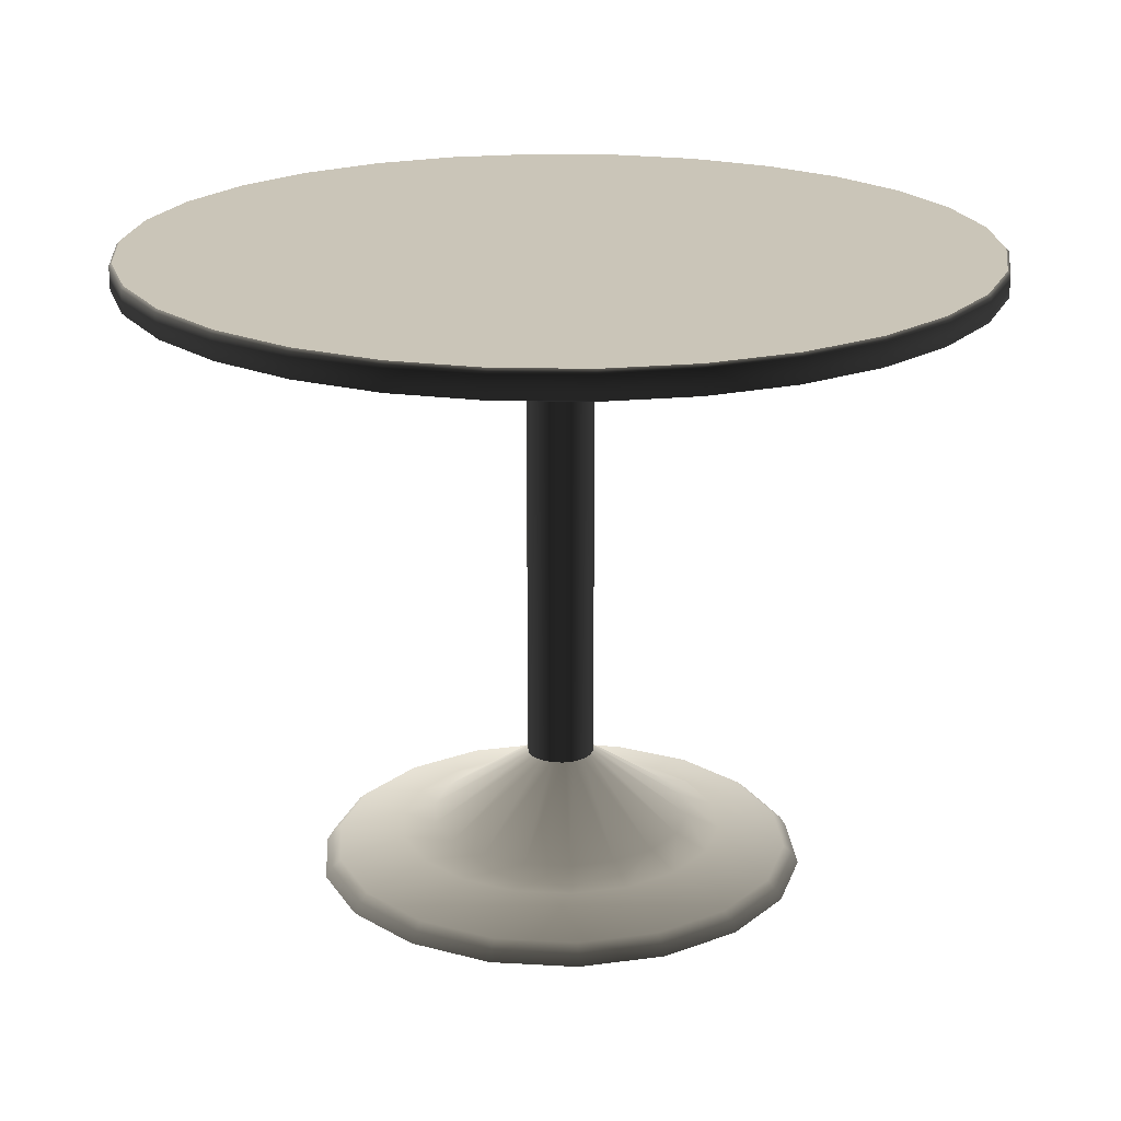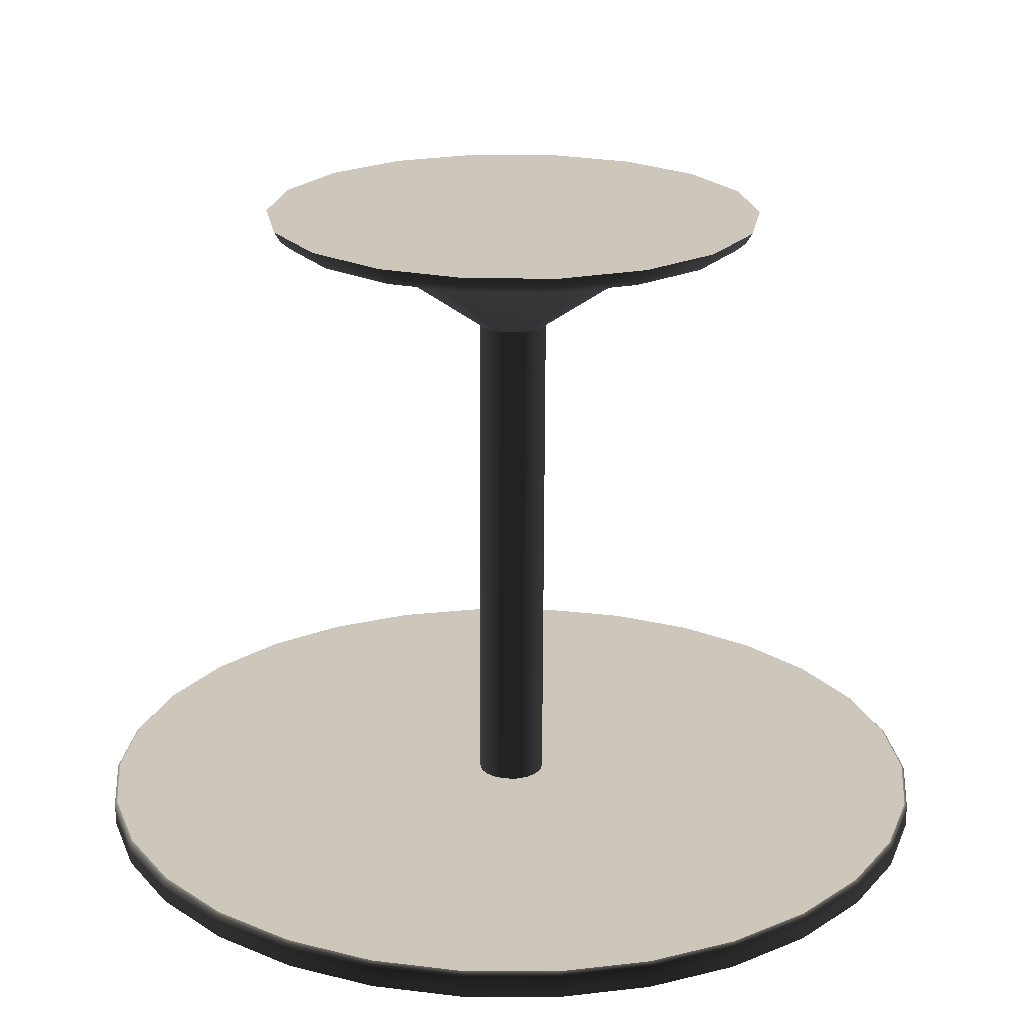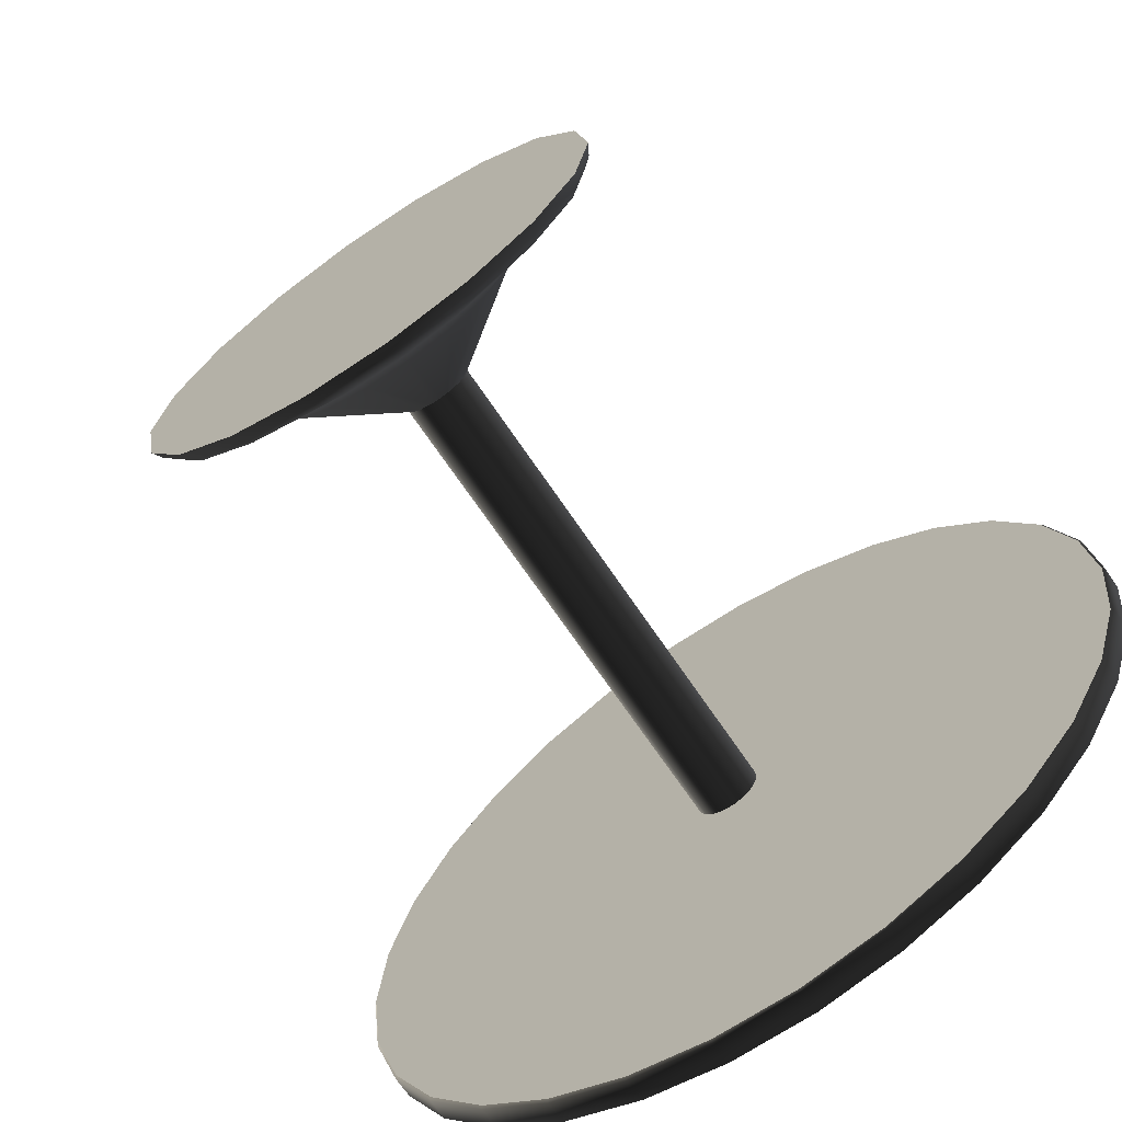
<metadata>
{"format":"obj","ext":"obj","renderer":"f3d","projection":"perspective","resolution":1024,"background":"white","views":[{"elev":20.4,"azim":146.0,"up":"+Y"},{"elev":-68.7,"azim":-0.2,"up":"+Z"},{"elev":-68.5,"azim":33.9,"up":"+Z"}]}
</metadata>
<code>
v 0.4966 0.7206 -1.174e-07
v 0.4858 0.7471 -0.1033
v 0.4858 0.7206 -0.1033
v 0.4966 0.7471 -1.217e-07
v 0.4537 0.7471 -0.202
v 0.4537 0.7206 -0.202
v 0.4018 0.7471 -0.2919
v 0.4018 0.7206 -0.2919
v 0.3323 0.7471 -0.3691
v 0.3323 0.7206 -0.3691
v 0.2483 0.7471 -0.4301
v 0.2483 0.7206 -0.4301
v 0.1535 0.7471 -0.4723
v 0.1535 0.7206 -0.4723
v 0.05191 0.7471 -0.4939
v 0.05191 0.7206 -0.4939
v -0.05191 0.7471 -0.4939
v -0.05191 0.7206 -0.4939
v -0.1535 0.7471 -0.4723
v -0.1535 0.7206 -0.4723
v -0.2483 0.7471 -0.4301
v -0.2483 0.7206 -0.4301
v -0.3323 0.7471 -0.3691
v -0.3323 0.7206 -0.3691
v -0.4018 0.7471 -0.2919
v -0.4018 0.7206 -0.2919
v -0.4537 0.7471 -0.202
v -0.4537 0.7206 -0.202
v -0.4858 0.7471 -0.1033
v -0.4858 0.7206 -0.1033
v -0.4966 0.7471 -1.217e-07
v -0.4966 0.7206 -1.174e-07
v -0.4858 0.7471 0.1033
v -0.4858 0.7206 0.1033
v -0.4537 0.7471 0.202
v -0.4537 0.7206 0.202
v -0.4018 0.7471 0.2919
v -0.4018 0.7206 0.2919
v -0.3323 0.7471 0.3691
v -0.3323 0.7206 0.3691
v -0.2483 0.7471 0.4301
v -0.2483 0.7206 0.4301
v -0.1535 0.7471 0.4723
v -0.1535 0.7206 0.4723
v -0.05191 0.7471 0.4939
v -0.05191 0.7206 0.4939
v 0.05191 0.7471 0.4939
v 0.05191 0.7206 0.4939
v 0.1535 0.7471 0.4723
v 0.1535 0.7206 0.4723
v 0.2483 0.7471 0.4301
v 0.2483 0.7206 0.4301
v 0.3323 0.7471 0.3691
v 0.3323 0.7206 0.3691
v 0.4018 0.7471 0.2919
v 0.4018 0.7206 0.2919
v 0.4537 0.7471 0.202
v 0.4537 0.7206 0.202
v 0.4858 0.7471 0.1033
v 0.4858 0.7206 0.1033
v 0.05161 0.75 0.491
v -0.05161 0.75 0.491
v -0.1525 0.75 0.4695
v -0.2468 0.75 0.4275
v -0.3303 0.75 0.3669
v -0.3994 0.75 0.2902
v -0.451 0.75 0.2008
v -0.4829 0.75 0.1026
v -0.4937 0.75 -1.222e-07
v -0.4829 0.75 -0.1026
v -0.451 0.75 -0.2008
v -0.3994 0.75 -0.2902
v -0.3303 0.75 -0.3669
v -0.2468 0.75 -0.4275
v -0.1525 0.75 -0.4695
v -0.05161 0.75 -0.491
v 0.05161 0.75 -0.491
v 0.1525 0.75 -0.4695
v 0.2468 0.75 -0.4275
v 0.3303 0.75 -0.3669
v 0.3994 0.75 -0.2902
v 0.451 0.75 -0.2008
v 0.4829 0.75 -0.1026
v 0.4937 0.75 -1.222e-07
v 0.4829 0.75 0.1026
v 0.451 0.75 0.2008
v 0.3994 0.75 0.2902
v 0.3303 0.75 0.3669
v 0.2468 0.75 0.4275
v 0.1525 0.75 0.4695
v 0.451 0.7176 0.2008
v 0.3303 0.7176 0.3669
v 0.3994 0.7176 0.2902
v 0.4937 0.7176 -1.169e-07
v 0.451 0.7176 -0.2008
v -0.3994 0.7176 0.2902
v -0.05161 0.7176 0.491
v 0.1525 0.7176 0.4695
v 0.2468 0.7176 0.4275
v 0.05161 0.7176 0.491
v -0.2468 0.7176 0.4275
v -0.1525 0.7176 0.4695
v -0.3303 0.7176 0.3669
v -0.2468 0.7176 -0.4275
v -0.4829 0.7176 -0.1026
v -0.4829 0.7176 0.1026
v -0.451 0.7176 0.2008
v -0.4937 0.7176 -1.169e-07
v -0.3994 0.7176 -0.2902
v -0.451 0.7176 -0.2008
v -0.3303 0.7176 -0.3669
v -0.05161 0.7176 -0.491
v -0.1525 0.7176 -0.4695
v 0.1525 0.7176 -0.4695
v 0.05161 0.7176 -0.491
v 0.3303 0.7176 -0.3669
v 0.2468 0.7176 -0.4275
v 0.3994 0.7176 -0.2902
v 0.4829 0.7176 -0.1026
v 0.4829 0.7176 0.1026
v 0.4829 0.75 -0.1026
v 0.3994 0.75 -0.2902
v 0.451 0.75 -0.2008
v 0.4829 0.75 0.1026
v 0.3994 0.75 0.2902
v -0.3303 0.75 -0.3669
v 0.05161 0.75 -0.491
v 0.2468 0.75 -0.4275
v 0.3303 0.75 -0.3669
v 0.1525 0.75 -0.4695
v -0.1525 0.75 -0.4695
v -0.05161 0.75 -0.491
v -0.2468 0.75 -0.4275
v -0.3303 0.75 0.3669
v -0.4937 0.75 -1.222e-07
v -0.451 0.75 -0.2008
v -0.3994 0.75 -0.2902
v -0.4829 0.75 -0.1026
v -0.451 0.75 0.2008
v -0.4829 0.75 0.1026
v -0.3994 0.75 0.2902
v -0.1525 0.75 0.4695
v -0.2468 0.75 0.4275
v 0.05161 0.75 0.491
v -0.05161 0.75 0.491
v 0.2468 0.75 0.4275
v 0.1525 0.75 0.4695
v 0.3303 0.75 0.3669
v 0.451 0.75 0.2008
v 0.4937 0.75 -1.222e-07
v 0.4966 0.7206 -1.174e-07
v 0.4829 0.7176 -0.1026
v 0.4937 0.7176 -1.169e-07
v 0.4858 0.7206 -0.1033
v 0.451 0.7176 -0.2008
v 0.4537 0.7206 -0.202
v 0.3994 0.7176 -0.2902
v 0.4018 0.7206 -0.2919
v 0.3303 0.7176 -0.3669
v 0.3323 0.7206 -0.3691
v 0.2468 0.7176 -0.4275
v 0.2483 0.7206 -0.4301
v 0.1525 0.7176 -0.4695
v 0.1535 0.7206 -0.4723
v 0.05161 0.7176 -0.491
v 0.05191 0.7206 -0.4939
v -0.05161 0.7176 -0.491
v -0.05191 0.7206 -0.4939
v -0.1525 0.7176 -0.4695
v -0.1535 0.7206 -0.4723
v -0.2468 0.7176 -0.4275
v -0.2483 0.7206 -0.4301
v -0.3303 0.7176 -0.3669
v -0.3323 0.7206 -0.3691
v -0.3994 0.7176 -0.2902
v -0.4018 0.7206 -0.2919
v -0.451 0.7176 -0.2008
v -0.4537 0.7206 -0.202
v -0.4829 0.7176 -0.1026
v -0.4858 0.7206 -0.1033
v -0.4937 0.7176 -1.169e-07
v -0.4966 0.7206 -1.174e-07
v -0.4829 0.7176 0.1026
v -0.4858 0.7206 0.1033
v -0.451 0.7176 0.2008
v -0.4537 0.7206 0.202
v -0.3994 0.7176 0.2902
v -0.4018 0.7206 0.2919
v -0.3303 0.7176 0.3669
v -0.3323 0.7206 0.3691
v -0.2468 0.7176 0.4275
v -0.2483 0.7206 0.4301
v -0.1525 0.7176 0.4695
v -0.1535 0.7206 0.4723
v -0.05161 0.7176 0.491
v -0.05191 0.7206 0.4939
v 0.05161 0.7176 0.491
v 0.05191 0.7206 0.4939
v 0.1525 0.7176 0.4695
v 0.1535 0.7206 0.4723
v 0.2468 0.7176 0.4275
v 0.2483 0.7206 0.4301
v 0.3303 0.7176 0.3669
v 0.3323 0.7206 0.3691
v 0.3994 0.7176 0.2902
v 0.4018 0.7206 0.2919
v 0.451 0.7176 0.2008
v 0.4537 0.7206 0.202
v 0.4829 0.7176 0.1026
v 0.4858 0.7206 0.1033
v 0.0391 0.1351 -2.201e-08
v 0.03674 0.7176 -0.01337
v 0.03674 0.1351 -0.01337
v 0.0391 0.7176 -1.169e-07
v 0.03674 0.1351 0.01337
v 0.03674 0.7176 0.01337
v 0.02995 0.1351 0.02513
v 0.02995 0.7176 0.02513
v 0.01955 0.1351 0.03386
v 0.01955 0.7176 0.03386
v 0.00679 0.1351 0.03851
v 0.00679 0.7176 0.03851
v -0.00679 0.1351 0.03851
v -0.00679 0.7176 0.03851
v -0.01955 0.1351 0.03386
v -0.01955 0.7176 0.03386
v -0.02995 0.1351 0.02513
v -0.02995 0.7176 0.02513
v -0.03674 0.1351 0.01337
v -0.03674 0.7176 0.01337
v -0.0391 0.1351 -2.201e-08
v -0.0391 0.7176 -1.169e-07
v -0.03674 0.1351 -0.01337
v -0.03674 0.7176 -0.01337
v -0.02995 0.1351 -0.02513
v -0.02995 0.7176 -0.02513
v -0.01955 0.1351 -0.03386
v -0.01955 0.7176 -0.03386
v -0.00679 0.1351 -0.03851
v -0.00679 0.7176 -0.03851
v 0.00679 0.1351 -0.03851
v 0.00679 0.7176 -0.03851
v 0.01955 0.1351 -0.03386
v 0.01955 0.7176 -0.03386
v 0.02995 0.1351 -0.02513
v 0.02995 0.7176 -0.02513
v 0.03674 0.1351 -0.01337
v 0.03674 0.7176 -0.01337
v 0.18 0.04139 -0.06522
v 0.2689 0.02083 -3.393e-09
v 0.1915 0.04139 -6.743e-09
v 0.2527 0.02083 -0.09196
v 0.1469 0.04139 -0.1226
v 0.206 0.02083 -0.1728
v 0.09612 0.04139 -0.1651
v 0.1344 0.02083 -0.2328
v 0.03388 0.04139 -0.1878
v 0.04669 0.02083 -0.2648
v -0.03234 0.04139 -0.1878
v -0.04669 0.02083 -0.2648
v -0.09457 0.04139 -0.1651
v -0.1344 0.02083 -0.2328
v -0.1453 0.04139 -0.1226
v -0.206 0.02083 -0.1728
v -0.1784 0.04139 -0.06522
v -0.2527 0.02083 -0.09196
v -0.1897 0.04139 -6.743e-09
v -0.2689 0.02083 -3.393e-09
v -0.1784 0.04139 0.06522
v -0.2527 0.02083 0.09196
v -0.1453 0.04139 0.1226
v -0.206 0.02083 0.1728
v -0.09457 0.04139 0.1651
v -0.1344 0.02083 0.2328
v -0.03234 0.04139 0.1878
v -0.04669 0.02083 0.2648
v 0.03388 0.04139 0.1878
v 0.04669 0.02083 0.2648
v 0.09612 0.04139 0.1651
v 0.1344 0.02083 0.2328
v 0.1469 0.04139 0.1226
v 0.206 0.02083 0.1728
v 0.18 0.04139 0.06522
v 0.2527 0.02083 0.09196
v -0.1395 0.01234 0.2417
v -0.2138 0.01234 0.1794
v -0.2194 2.386e-07 0.1841
v -0.2692 2.544e-07 0.09798
v -0.2622 0.01234 0.09545
v -0.2865 1.49e-07 -2.428e-14
v -0.2791 0.01234 -2.011e-09
v -0.2692 2.523e-07 -0.09798
v -0.2622 0.01234 -0.09545
v -0.2194 2.382e-07 -0.1841
v -0.2138 0.01234 -0.1794
v -0.1432 2.278e-07 -0.2481
v -0.1395 0.01234 -0.2417
v -0.04974 2.521e-07 -0.2821
v -0.04846 0.01234 -0.2748
v 0.04974 2.521e-07 -0.2821
v 0.04846 0.01234 -0.2748
v 0.1432 2.278e-07 -0.2481
v 0.1395 0.01234 -0.2417
v 0.2194 2.382e-07 -0.1841
v 0.2138 0.01234 -0.1794
v 0.2692 2.523e-07 -0.09798
v 0.2622 0.01234 -0.09545
v 0.2865 1.49e-07 -2.428e-14
v 0.2791 0.01234 -2.011e-09
v 0.2692 2.544e-07 0.09798
v 0.2622 0.01234 0.09545
v 0.2194 2.386e-07 0.1841
v 0.2138 0.01234 0.1794
v 0.1432 2.49e-07 0.2481
v 0.1395 0.01234 0.2417
v 0.04974 2.546e-07 0.2821
v 0.04846 0.01234 0.2748
v -0.04974 2.546e-07 0.2821
v -0.04846 0.01234 0.2748
v -0.1432 2.49e-07 0.2481
v 0.2692 2.523e-07 -0.09798
v 0 1.49e-07 -2.428e-14
v 0.2865 1.49e-07 -2.428e-14
v 0.2194 2.382e-07 -0.1841
v 0.1432 2.278e-07 -0.2481
v 0.04974 2.521e-07 -0.2821
v -0.04974 2.521e-07 -0.2821
v -0.1432 2.278e-07 -0.2481
v -0.2194 2.382e-07 -0.1841
v -0.2692 2.523e-07 -0.09798
v -0.2865 1.49e-07 -2.428e-14
v -0.2692 2.544e-07 0.09798
v -0.2194 2.386e-07 0.1841
v -0.1432 2.49e-07 0.2481
v -0.04974 2.546e-07 0.2821
v 0.04974 2.546e-07 0.2821
v 0.1432 2.49e-07 0.2481
v 0.2194 2.386e-07 0.1841
v 0.2692 2.544e-07 0.09798
v 0.03674 0.1351 -0.01337
v 0.1523 0.05644 -9.195e-09
v 0.0391 0.1351 -2.201e-08
v 0.1431 0.05644 -0.05208
v 0.02995 0.1351 -0.02513
v 0.1167 0.05644 -0.09789
v 0.01955 0.1351 -0.03386
v 0.07614 0.05644 -0.1319
v 0.00679 0.1351 -0.03851
v 0.02644 0.05644 -0.15
v -0.00679 0.1351 -0.03851
v -0.02644 0.05644 -0.15
v -0.01955 0.1351 -0.03386
v -0.07614 0.05644 -0.1319
v -0.02995 0.1351 -0.02513
v -0.1167 0.05644 -0.09789
v -0.03674 0.1351 -0.01337
v -0.1431 0.05644 -0.05208
v -0.0391 0.1351 -2.201e-08
v -0.1523 0.05644 -9.195e-09
v -0.03674 0.1351 0.01337
v -0.1431 0.05644 0.05208
v -0.02995 0.1351 0.02513
v -0.1167 0.05644 0.09789
v -0.01955 0.1351 0.03386
v -0.07614 0.05644 0.1319
v -0.00679 0.1351 0.03851
v -0.02644 0.05644 0.15
v 0.00679 0.1351 0.03851
v 0.02644 0.05644 0.15
v 0.01955 0.1351 0.03386
v 0.07614 0.05644 0.1319
v 0.02995 0.1351 0.02513
v 0.1167 0.05644 0.09789
v 0.03674 0.1351 0.01337
v 0.1431 0.05644 0.05209
v -0.1901 0.04139 -6.743e-09
g Table03_(1)_115567_71
f 1 3 2
f 2 4 1
f 5 2 3
f 3 6 5
f 7 5 6
f 6 8 7
f 9 7 8
f 8 10 9
f 11 9 10
f 10 12 11
f 13 11 12
f 12 14 13
f 15 13 14
f 14 16 15
f 17 15 16
f 16 18 17
f 19 17 18
f 18 20 19
f 21 19 20
f 20 22 21
f 23 21 22
f 22 24 23
f 25 23 24
f 24 26 25
f 27 25 26
f 26 28 27
f 29 27 28
f 28 30 29
f 31 29 30
f 30 32 31
f 33 31 32
f 32 34 33
f 35 33 34
f 34 36 35
f 37 35 36
f 36 38 37
f 39 37 38
f 38 40 39
f 41 39 40
f 40 42 41
f 43 41 42
f 42 44 43
f 45 43 44
f 44 46 45
f 47 45 46
f 46 48 47
f 49 47 48
f 48 50 49
f 51 49 50
f 50 52 51
f 53 51 52
f 52 54 53
f 55 53 54
f 54 56 55
f 57 55 56
f 56 58 57
f 59 57 58
f 58 60 59
f 4 59 60
f 60 1 4
f 61 47 49
f 47 61 62
f 62 45 47
f 45 62 63
f 63 43 45
f 43 63 64
f 64 41 43
f 41 64 65
f 65 39 41
f 39 65 66
f 66 37 39
f 37 66 67
f 67 35 37
f 35 67 68
f 68 33 35
f 33 68 69
f 69 31 33
f 31 69 70
f 70 29 31
f 29 70 71
f 71 27 29
f 27 71 72
f 72 25 27
f 25 72 73
f 73 23 25
f 23 73 74
f 74 21 23
f 21 74 75
f 75 19 21
f 19 75 76
f 76 17 19
f 17 76 77
f 77 15 17
f 15 77 78
f 78 13 15
f 13 78 79
f 79 11 13
f 11 79 80
f 80 9 11
f 9 80 81
f 81 7 9
f 7 81 82
f 82 5 7
f 5 82 83
f 83 2 5
f 2 83 84
f 84 4 2
f 4 84 85
f 85 59 4
f 59 85 86
f 86 57 59
f 57 86 87
f 87 55 57
f 55 87 88
f 88 53 55
f 53 88 89
f 89 51 53
f 51 89 90
f 90 49 51
f 49 90 61
f 91 93 92
f 91 92 94
f 92 95 94
f 92 96 95
f 92 97 96
f 92 98 97
f 92 99 98
f 98 100 97
f 97 101 96
f 97 102 101
f 101 103 96
f 96 104 95
f 96 105 104
f 96 106 105
f 96 107 106
f 106 108 105
f 105 109 104
f 105 110 109
f 109 111 104
f 104 113 112
f 104 112 114
f 112 115 114
f 104 114 95
f 114 116 95
f 114 117 116
f 116 118 95
f 95 119 94
f 120 91 94
f 121 123 122
f 121 122 124
f 122 125 124
f 122 126 125
f 122 127 126
f 122 128 127
f 122 129 128
f 128 130 127
f 127 131 126
f 127 132 131
f 131 133 126
f 126 134 125
f 126 135 134
f 126 136 135
f 126 137 136
f 136 138 135
f 135 139 134
f 135 140 139
f 139 141 134
f 134 143 142
f 134 142 144
f 142 145 144
f 134 144 125
f 144 146 125
f 144 147 146
f 146 148 125
f 125 149 124
f 150 121 124
f 151 153 152
f 152 154 151
f 154 152 155
f 155 156 154
f 156 155 157
f 157 158 156
f 158 157 159
f 159 160 158
f 160 159 161
f 161 162 160
f 162 161 163
f 163 164 162
f 164 163 165
f 165 166 164
f 166 165 167
f 167 168 166
f 168 167 169
f 169 170 168
f 170 169 171
f 171 172 170
f 172 171 173
f 173 174 172
f 174 173 175
f 175 176 174
f 176 175 177
f 177 178 176
f 178 177 179
f 179 180 178
f 180 179 181
f 181 182 180
f 182 181 183
f 183 184 182
f 184 183 185
f 185 186 184
f 186 185 187
f 187 188 186
f 188 187 189
f 189 190 188
f 190 189 191
f 191 192 190
f 192 191 193
f 193 194 192
f 194 193 195
f 195 196 194
f 196 195 197
f 197 198 196
f 198 197 199
f 199 200 198
f 200 199 201
f 201 202 200
f 202 201 203
f 203 204 202
f 204 203 205
f 205 206 204
f 206 205 207
f 207 208 206
f 208 207 209
f 209 210 208
f 210 209 153
f 153 151 210
f 211 213 212
f 212 214 211
f 215 211 214
f 214 216 215
f 217 215 216
f 216 218 217
f 219 217 218
f 218 220 219
f 221 219 220
f 220 222 221
f 223 221 222
f 222 224 223
f 225 223 224
f 224 226 225
f 227 225 226
f 226 228 227
f 229 227 228
f 228 230 229
f 231 229 230
f 230 232 231
f 233 231 232
f 232 234 233
f 235 233 234
f 234 236 235
f 237 235 236
f 236 238 237
f 239 237 238
f 238 240 239
f 241 239 240
f 240 242 241
f 243 241 242
f 242 244 243
f 245 243 244
f 244 246 245
f 247 245 246
f 246 248 247
f 249 251 250
f 250 252 249
f 253 249 252
f 252 254 253
f 255 253 254
f 254 256 255
f 257 255 256
f 256 258 257
f 259 257 258
f 258 260 259
f 261 259 260
f 260 262 261
f 263 261 262
f 262 264 263
f 265 263 264
f 264 266 265
f 267 265 266
f 266 268 267
f 269 267 268
f 268 270 269
f 271 269 270
f 270 272 271
f 273 271 272
f 272 274 273
f 275 273 274
f 274 276 275
f 277 275 276
f 276 278 277
f 279 277 278
f 278 280 279
f 281 279 280
f 280 282 281
f 283 281 282
f 282 284 283
f 251 283 284
f 284 250 251
f 285 274 272
f 272 286 285
f 285 286 287
f 288 287 286
f 286 289 288
f 290 288 289
f 289 291 290
f 292 290 291
f 291 293 292
f 294 292 293
f 293 295 294
f 296 294 295
f 295 297 296
f 298 296 297
f 297 299 298
f 300 298 299
f 299 301 300
f 302 300 301
f 301 303 302
f 304 302 303
f 303 305 304
f 306 304 305
f 305 307 306
f 308 306 307
f 307 309 308
f 310 308 309
f 309 311 310
f 312 310 311
f 311 313 312
f 314 312 313
f 313 315 314
f 316 314 315
f 315 317 316
f 318 316 317
f 317 319 318
f 320 318 319
f 319 285 320
f 287 320 285
f 250 309 307
f 307 252 250
f 252 307 305
f 305 254 252
f 254 305 303
f 303 256 254
f 256 303 301
f 301 258 256
f 258 301 299
f 299 260 258
f 260 299 297
f 297 262 260
f 262 297 295
f 295 264 262
f 264 295 293
f 293 266 264
f 266 293 291
f 291 268 266
f 268 291 289
f 289 270 268
f 270 289 286
f 286 272 270
f 274 285 319
f 319 276 274
f 276 319 317
f 317 278 276
f 278 317 315
f 315 280 278
f 280 315 313
f 313 282 280
f 282 313 311
f 311 284 282
f 284 311 309
f 309 250 284
f 321 323 322
f 324 321 322
f 325 324 322
f 326 325 322
f 327 326 322
f 328 327 322
f 329 328 322
f 330 329 322
f 331 330 322
f 332 331 322
f 333 332 322
f 334 333 322
f 335 334 322
f 336 335 322
f 337 336 322
f 338 337 322
f 339 338 322
f 323 339 322
f 340 342 341
f 341 343 340
f 344 340 343
f 343 345 344
f 346 344 345
f 345 347 346
f 348 346 347
f 347 349 348
f 350 348 349
f 349 351 350
f 352 350 351
f 351 353 352
f 354 352 353
f 353 355 354
f 356 354 355
f 355 357 356
f 358 356 357
f 357 359 358
f 360 358 359
f 359 361 360
f 362 360 361
f 361 363 362
f 364 362 363
f 363 365 364
f 366 364 365
f 365 367 366
f 368 366 367
f 367 369 368
f 370 368 369
f 369 371 370
f 372 370 371
f 371 373 372
f 374 372 373
f 373 375 374
f 342 374 375
f 375 341 342
f 365 363 271
f 269 271 363
f 363 361 269
f 376 269 361
f 361 359 376
f 265 376 359
f 359 357 265
f 263 265 357
f 357 355 263
f 261 263 355
f 355 353 261
f 259 261 353
f 353 351 259
f 257 259 351
f 351 349 257
f 255 257 349
f 349 347 255
f 253 255 347
f 347 345 253
f 249 253 345
f 345 343 249
f 251 249 343
f 343 341 251
f 283 251 341
f 341 375 283
f 281 283 375
f 375 373 281
f 279 281 373
f 373 371 279
f 277 279 371
f 371 369 277
f 275 277 369
f 369 367 275
f 273 275 367
f 367 365 273
f 271 273 365

</code>
